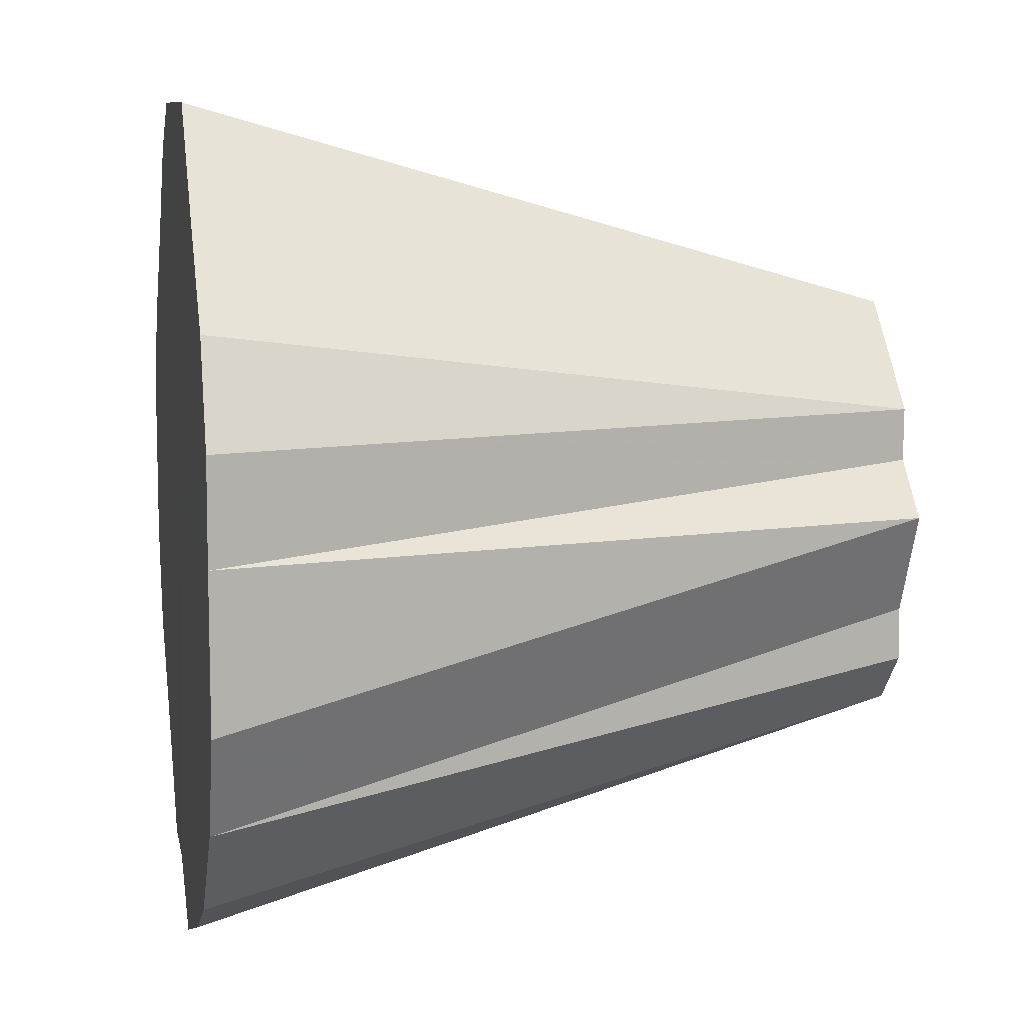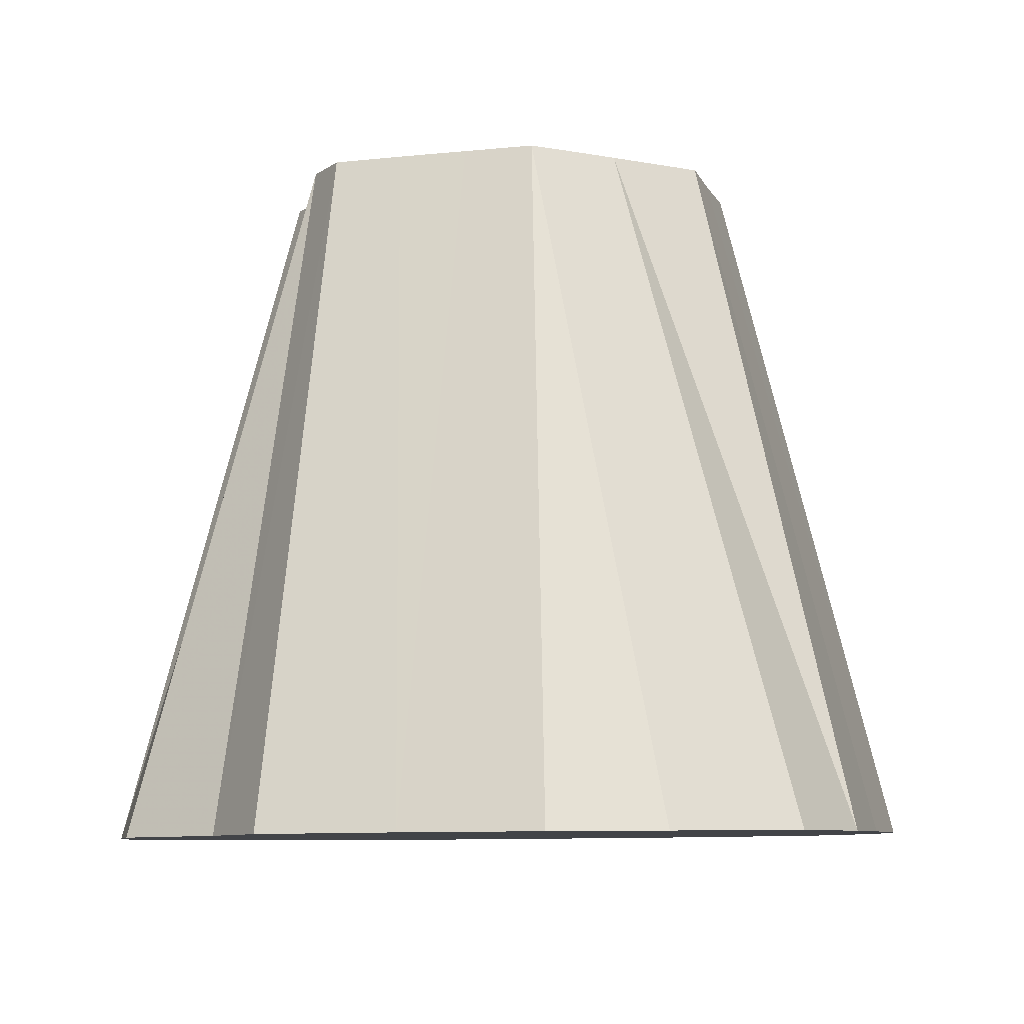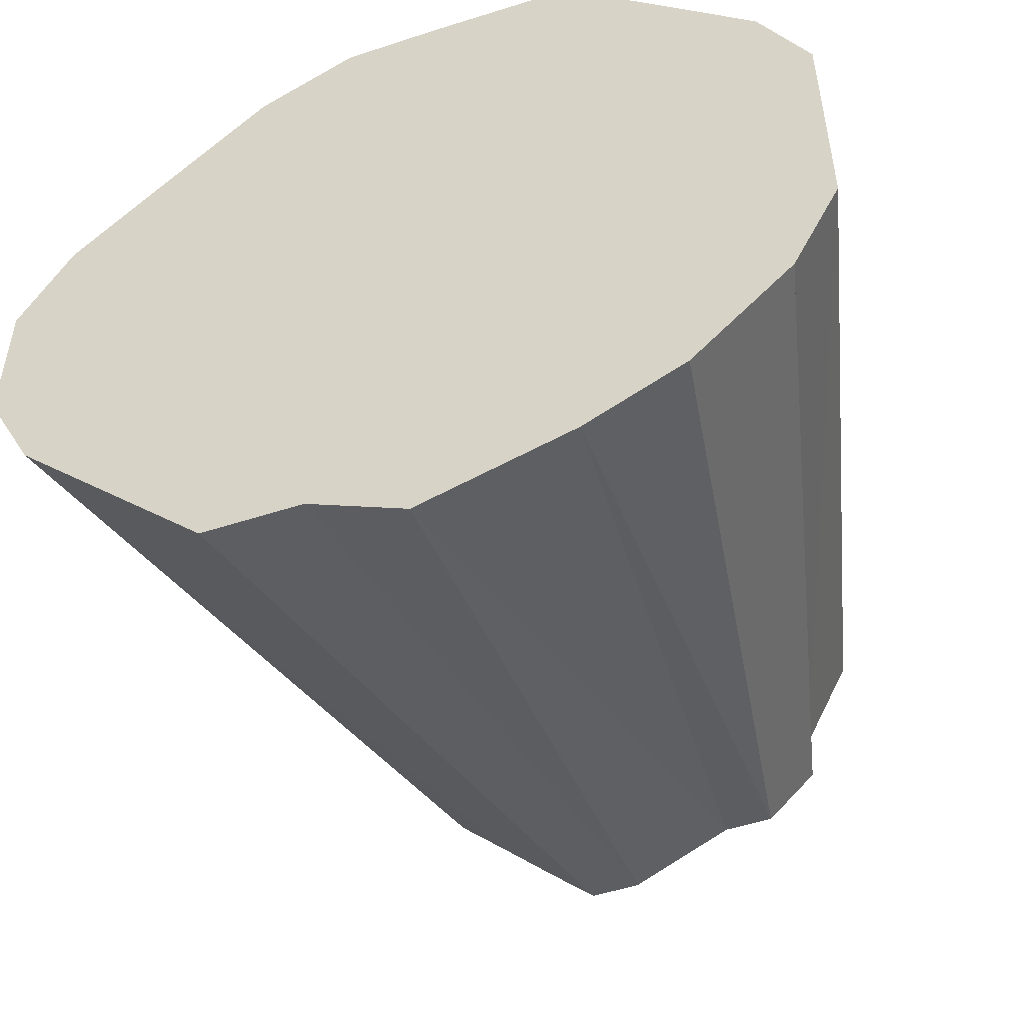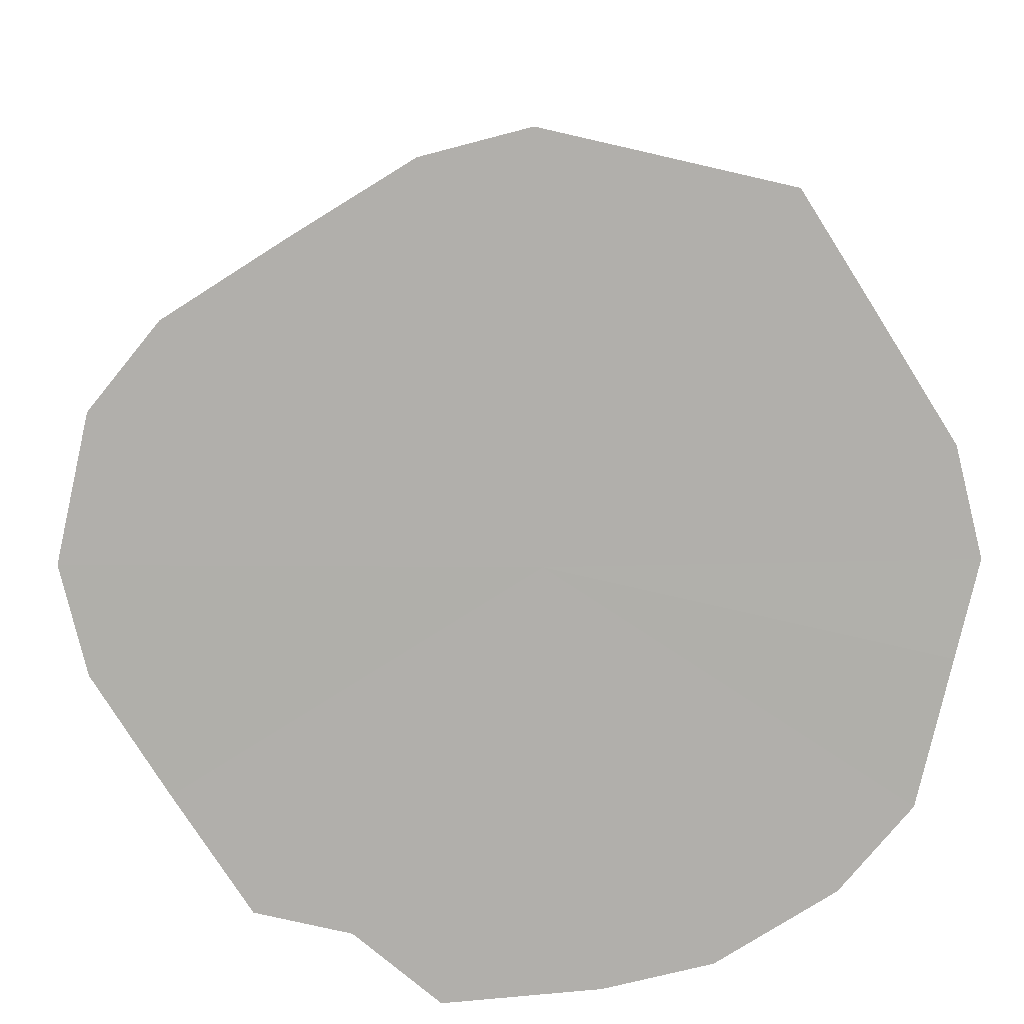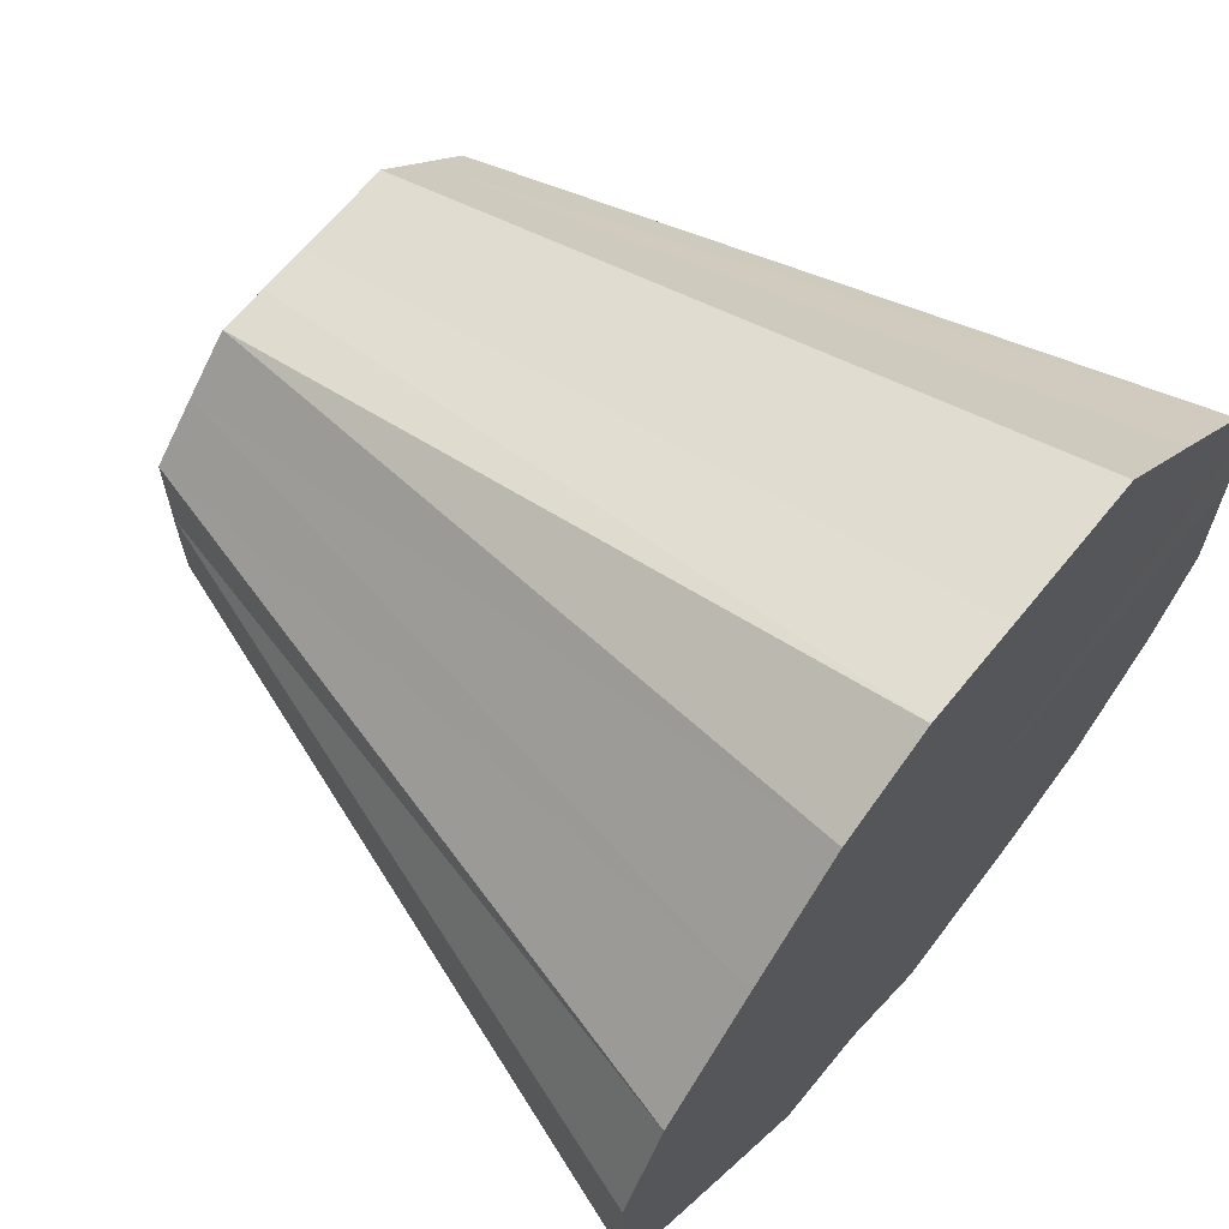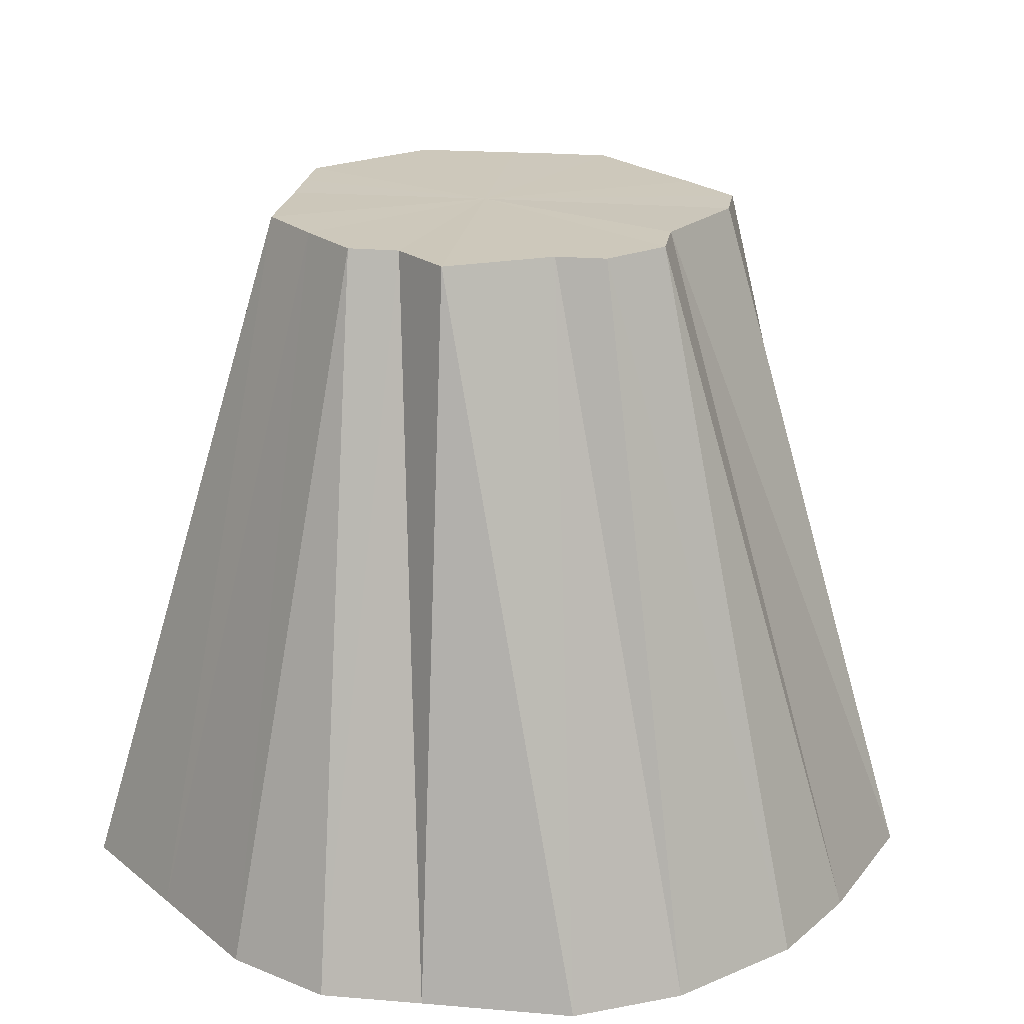
<metadata>
{"format":"obj","ext":"obj","renderer":"f3d","projection":"perspective","resolution":1024,"background":"white","views":[{"elev":8.9,"azim":-101.7,"up":"+Y"},{"elev":-7.1,"azim":60.7,"up":"+Z"},{"elev":-51.7,"azim":-161.8,"up":"+Y"},{"elev":-78.1,"azim":167.3,"up":"+Z"},{"elev":66.1,"azim":128.1,"up":"+Y"},{"elev":21.0,"azim":-81.3,"up":"+Z"}]}
</metadata>
<code>
o 29881
v 2218 1893 6.724
v 2218 1893 6.724
v 2218 1893 6.865
v 2218 1893 6.724
v 2218 1893 6.865
v 2218 1893 6.725
v 2218 1893 6.865
v 2218 1893 6.724
v 2218 1893 6.866
v 2218 1893 6.865
v 2218 1893 6.865
v 2218 1893 6.725
v 2218 1893 6.865
v 2218 1893 6.725
v 2218 1893 6.725
v 2218 1893 6.865
v 2218 1893 6.725
v 2218 1893 6.726
v 2218 1893 6.866
v 2218 1893 6.725
v 2218 1893 6.726
v 2218 1893 6.866
v 2218 1893 6.726
v 2218 1893 6.727
v 2218 1893 6.866
v 2218 1893 6.726
v 2218 1893 6.727
v 2218 1893 6.866
v 2218 1893 6.727
v 2218 1893 6.727
v 2218 1893 6.866
v 2218 1893 6.727
v 2218 1893 6.727
v 2218 1893 6.867
v 2218 1893 6.727
v 2218 1893 6.727
v 2218 1893 6.867
v 2218 1893 6.727
v 2218 1893 6.727
v 2218 1893 6.867
v 2218 1893 6.727
v 2218 1893 6.727
v 2218 1893 6.867
v 2218 1893 6.727
v 2218 1893 6.727
v 2218 1893 6.866
v 2218 1893 6.727
v 2218 1893 6.726
v 2218 1893 6.866
v 2218 1893 6.727
v 2218 1893 6.866
v 2218 1893 6.726
v 2218 1893 6.726
v 2218 1893 6.866
v 2218 1893 6.726
v 2218 1893 6.725
v 2218 1893 6.866
v 2218 1893 6.725
v 2218 1893 6.725
v 2218 1893 6.865
v 2218 1893 6.725
v 2218 1893 6.725
v 2218 1893 6.865
v 2218 1893 6.725
v 2218 1893 6.724
v 2218 1893 6.724
v 2218 1893 6.865
v 2218 1893 6.865
v 2218 1893 6.724
v 2218 1893 6.726
v 2218 1893 6.724
v 2218 1893 6.725
v 2218 1893 6.724
v 2218 1893 6.725
v 2218 1893 6.725
v 2218 1893 6.725
v 2218 1893 6.725
v 2218 1893 6.726
v 2218 1893 6.725
v 2218 1893 6.726
v 2218 1893 6.726
v 2218 1893 6.727
v 2218 1893 6.726
v 2218 1893 6.727
v 2218 1893 6.727
v 2218 1893 6.727
v 2218 1893 6.727
v 2218 1893 6.727
v 2218 1893 6.727
v 2218 1893 6.727
f 1 2 3
f 4 1 5
f 2 6 7
f 8 7 3
f 3 7 9
f 10 11 9
f 6 12 13
f 14 13 7
f 7 13 9
f 15 16 13
f 13 16 9
f 12 17 16
f 17 18 19
f 20 19 16
f 16 19 9
f 21 22 19
f 19 22 9
f 18 23 22
f 23 24 25
f 26 25 22
f 22 25 9
f 27 28 25
f 25 28 9
f 24 29 28
f 29 30 31
f 32 31 28
f 28 31 9
f 33 34 31
f 31 34 9
f 30 35 34
f 35 36 37
f 38 37 34
f 34 37 9
f 39 40 37
f 37 40 9
f 36 41 40
f 41 42 43
f 44 43 40
f 40 43 9
f 45 46 43
f 43 46 9
f 42 47 46
f 47 48 49
f 50 49 46
f 46 49 9
f 49 51 9
f 52 51 49
f 48 53 51
f 51 54 9
f 55 54 51
f 53 56 54
f 54 57 9
f 58 57 54
f 56 59 57
f 57 60 9
f 61 60 57
f 59 62 60
f 60 63 9
f 62 4 63
f 64 63 60
f 63 5 9
f 65 5 63
f 66 67 68
f 69 70 71
f 71 70 72
f 73 70 69
f 72 70 74
f 75 70 73
f 74 70 76
f 77 70 75
f 76 70 78
f 79 70 77
f 78 70 80
f 81 70 79
f 80 70 82
f 83 70 81
f 82 70 84
f 85 70 83
f 86 70 85
f 84 70 87
f 88 70 86
f 87 70 89
f 90 70 88
f 89 70 90

</code>
